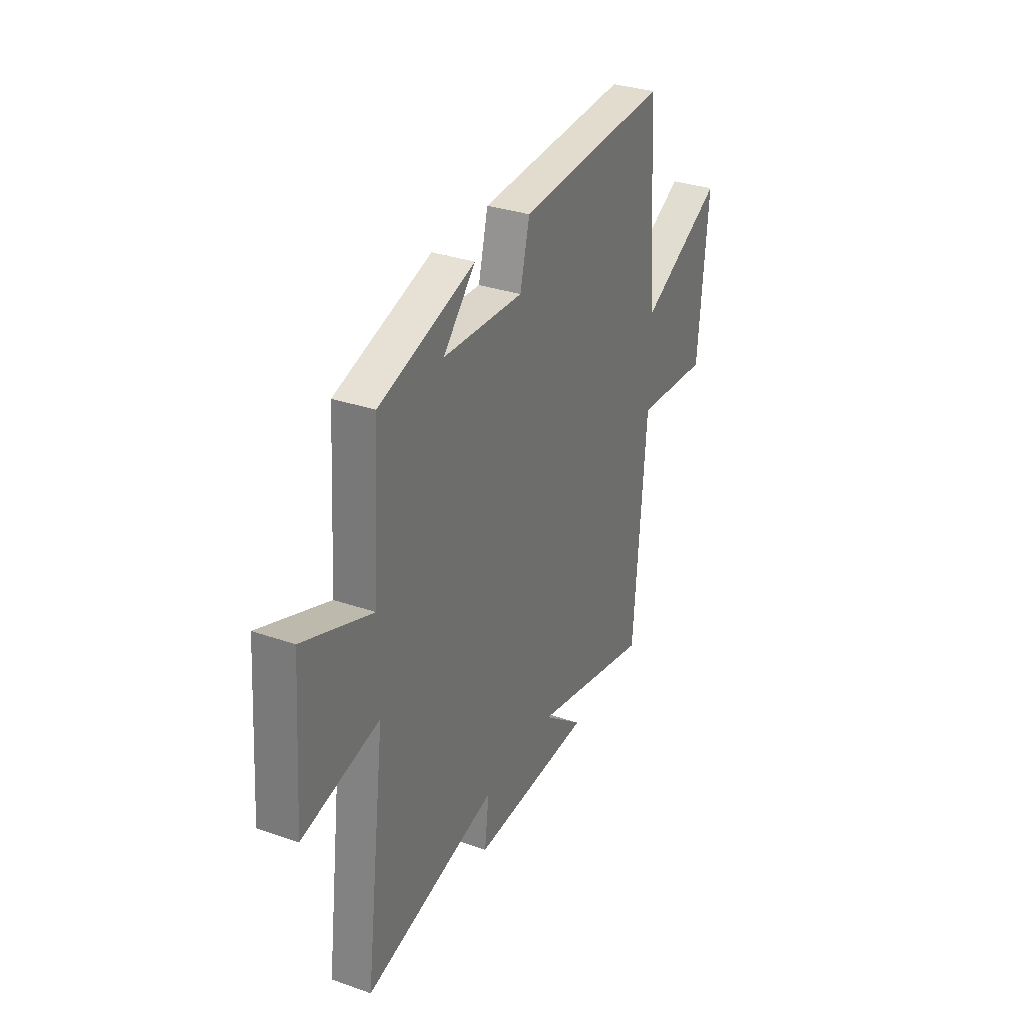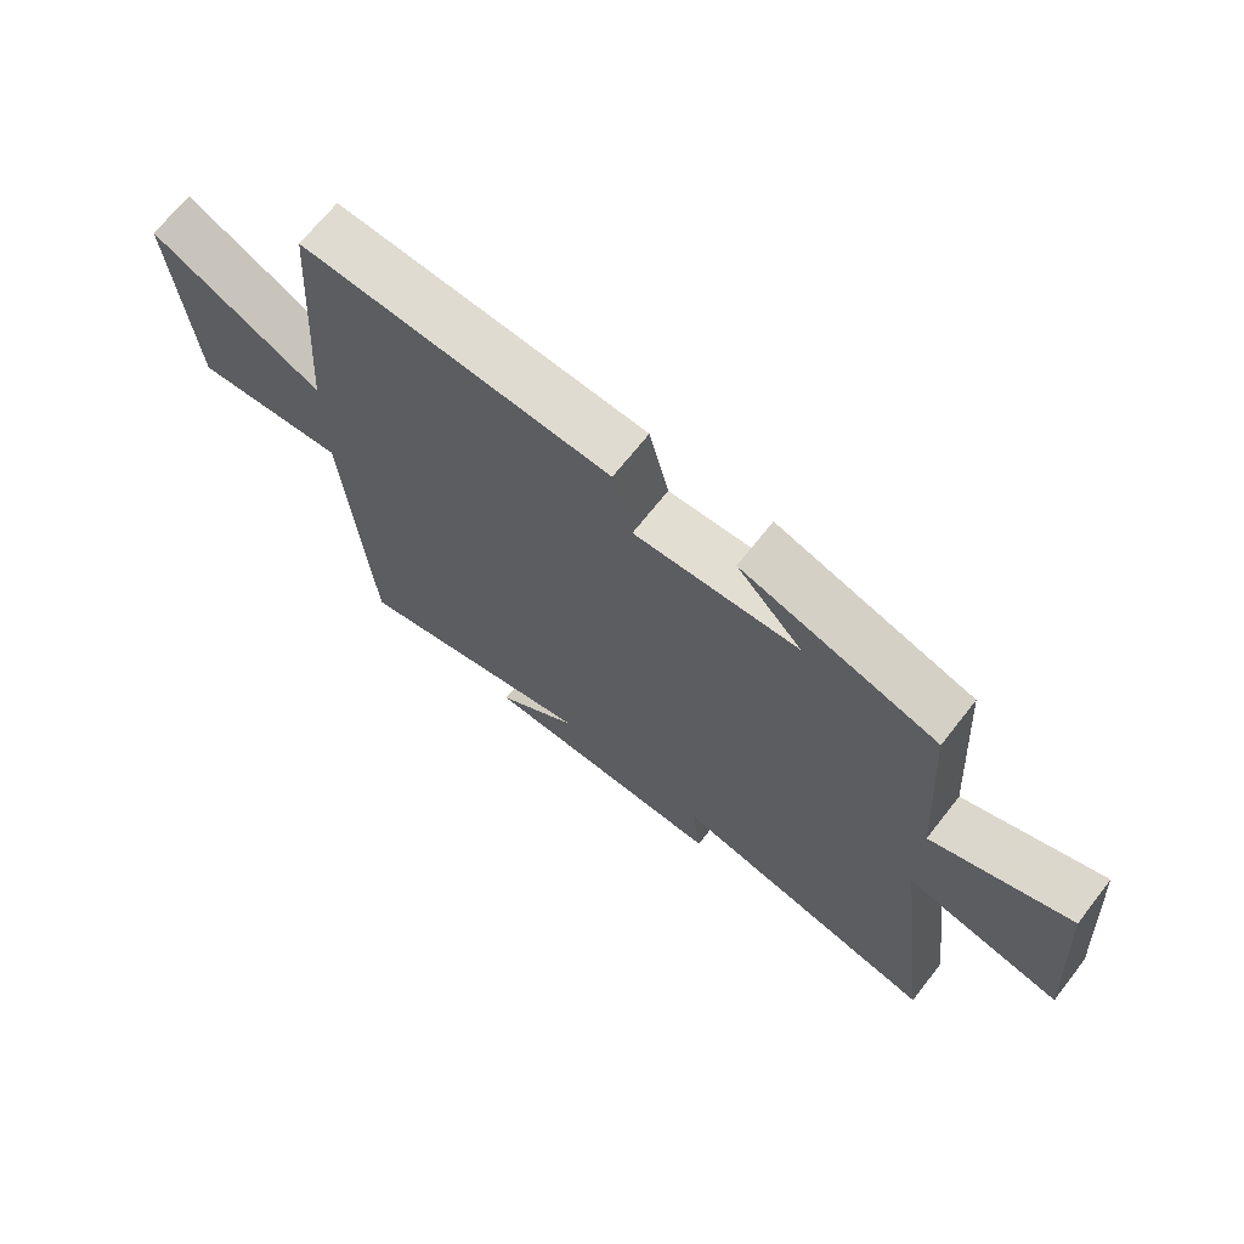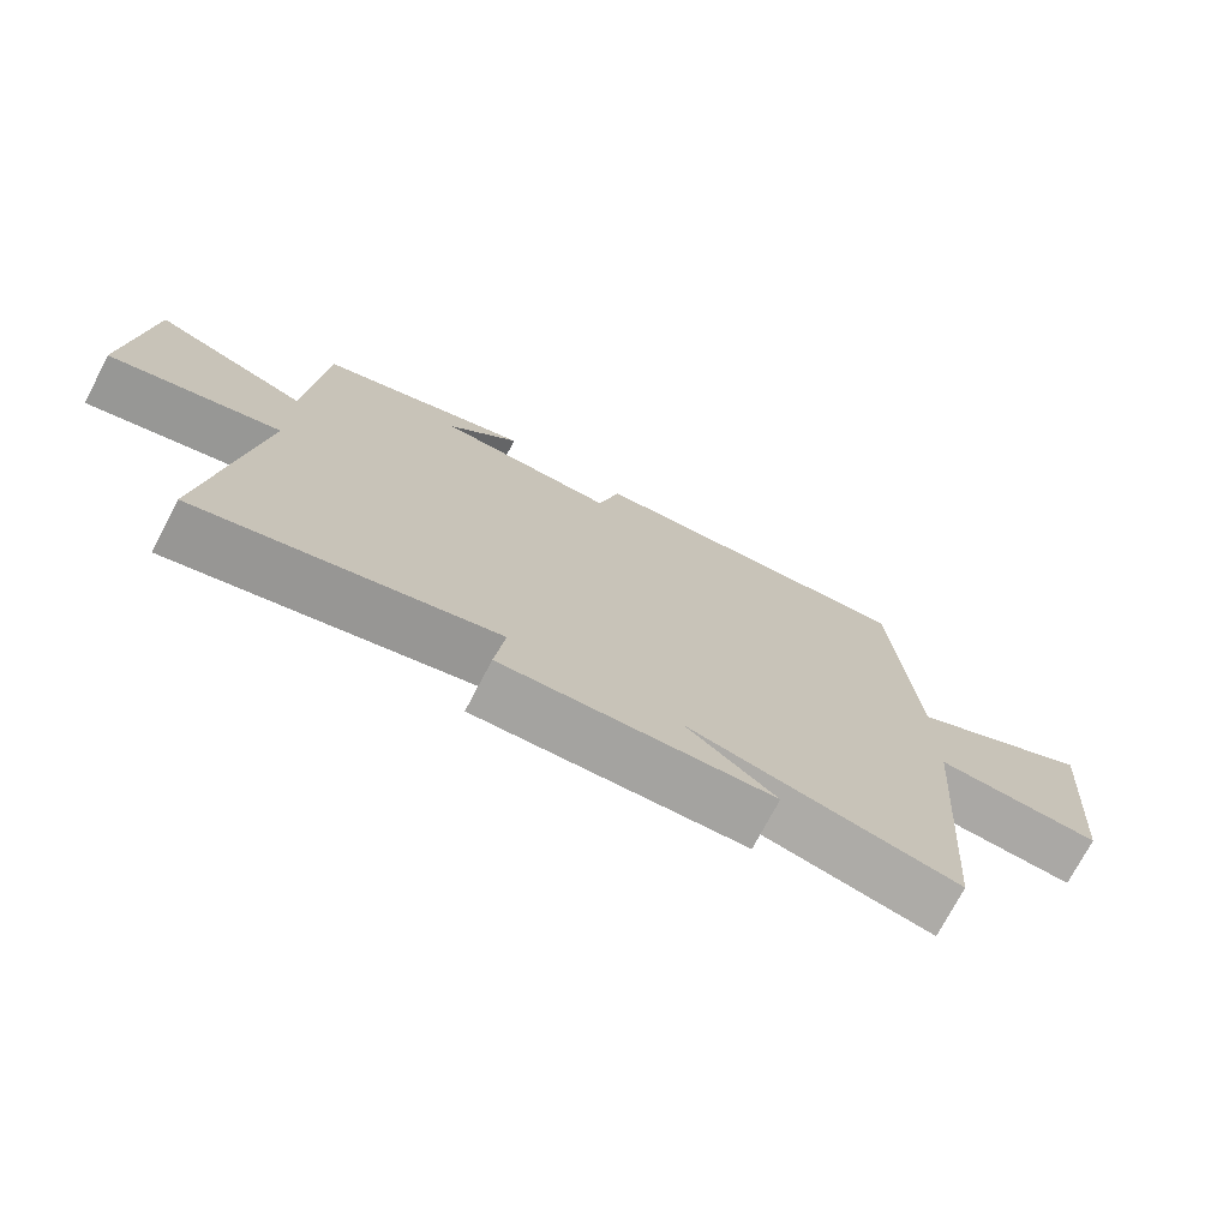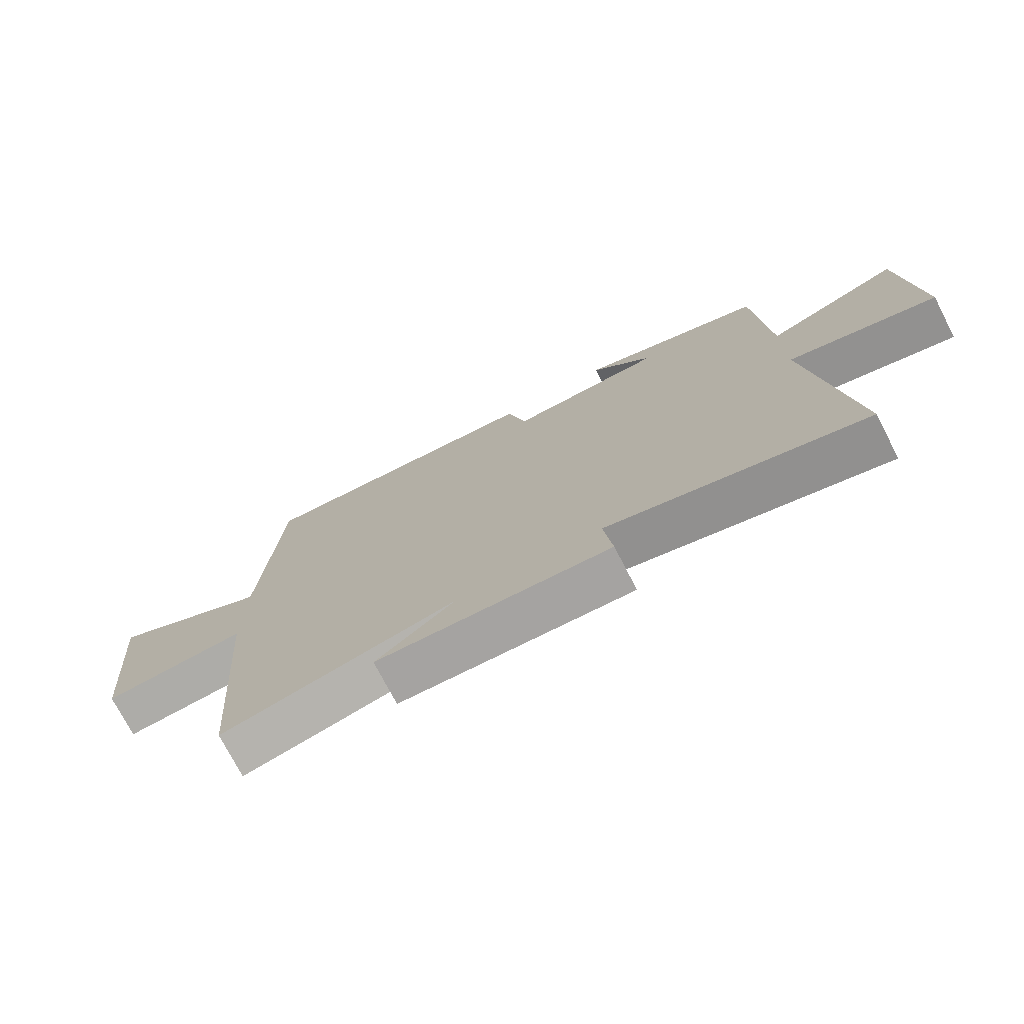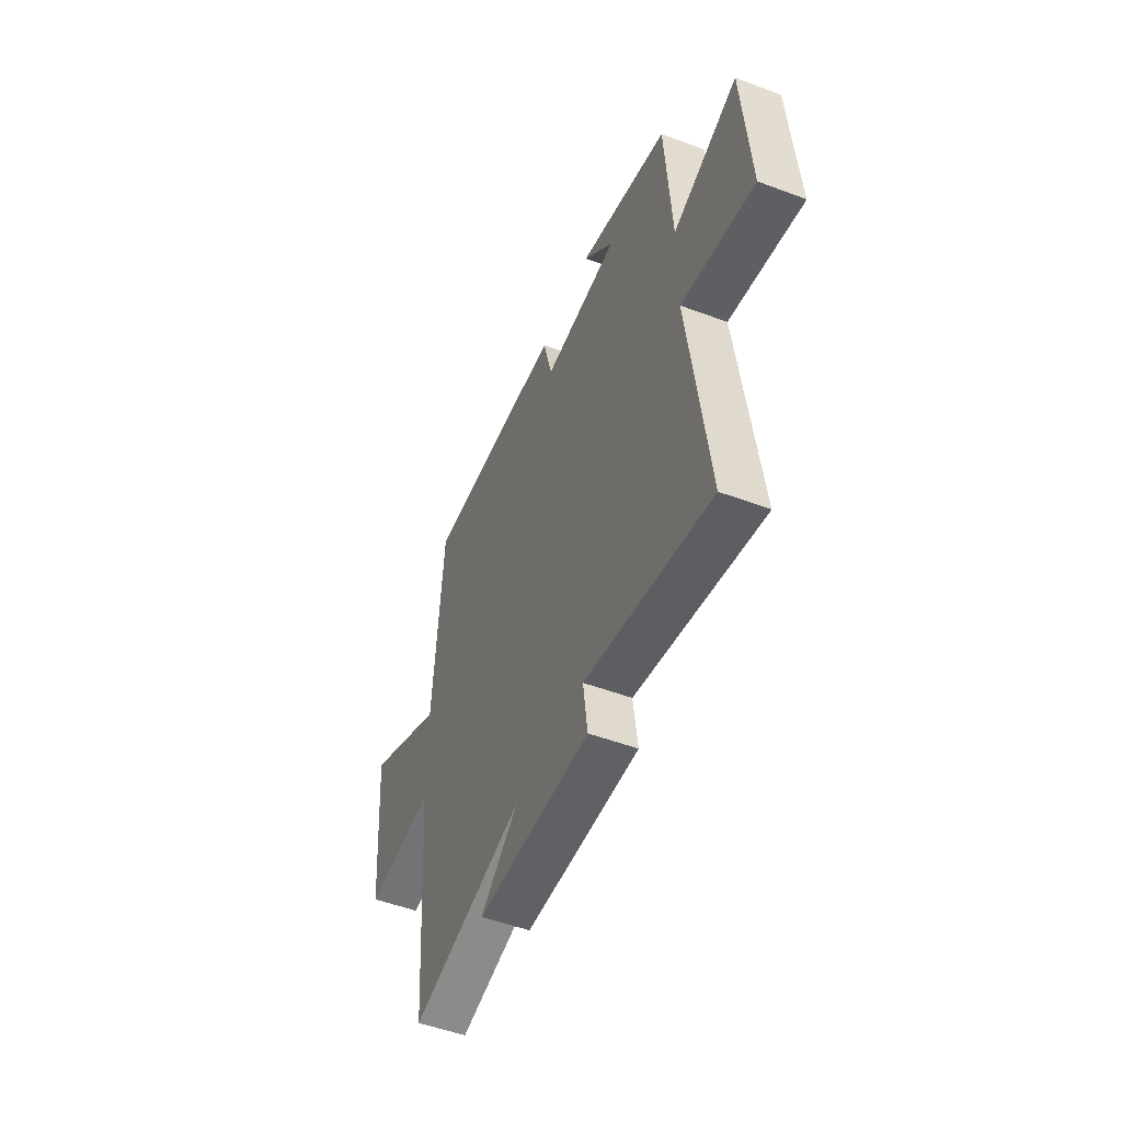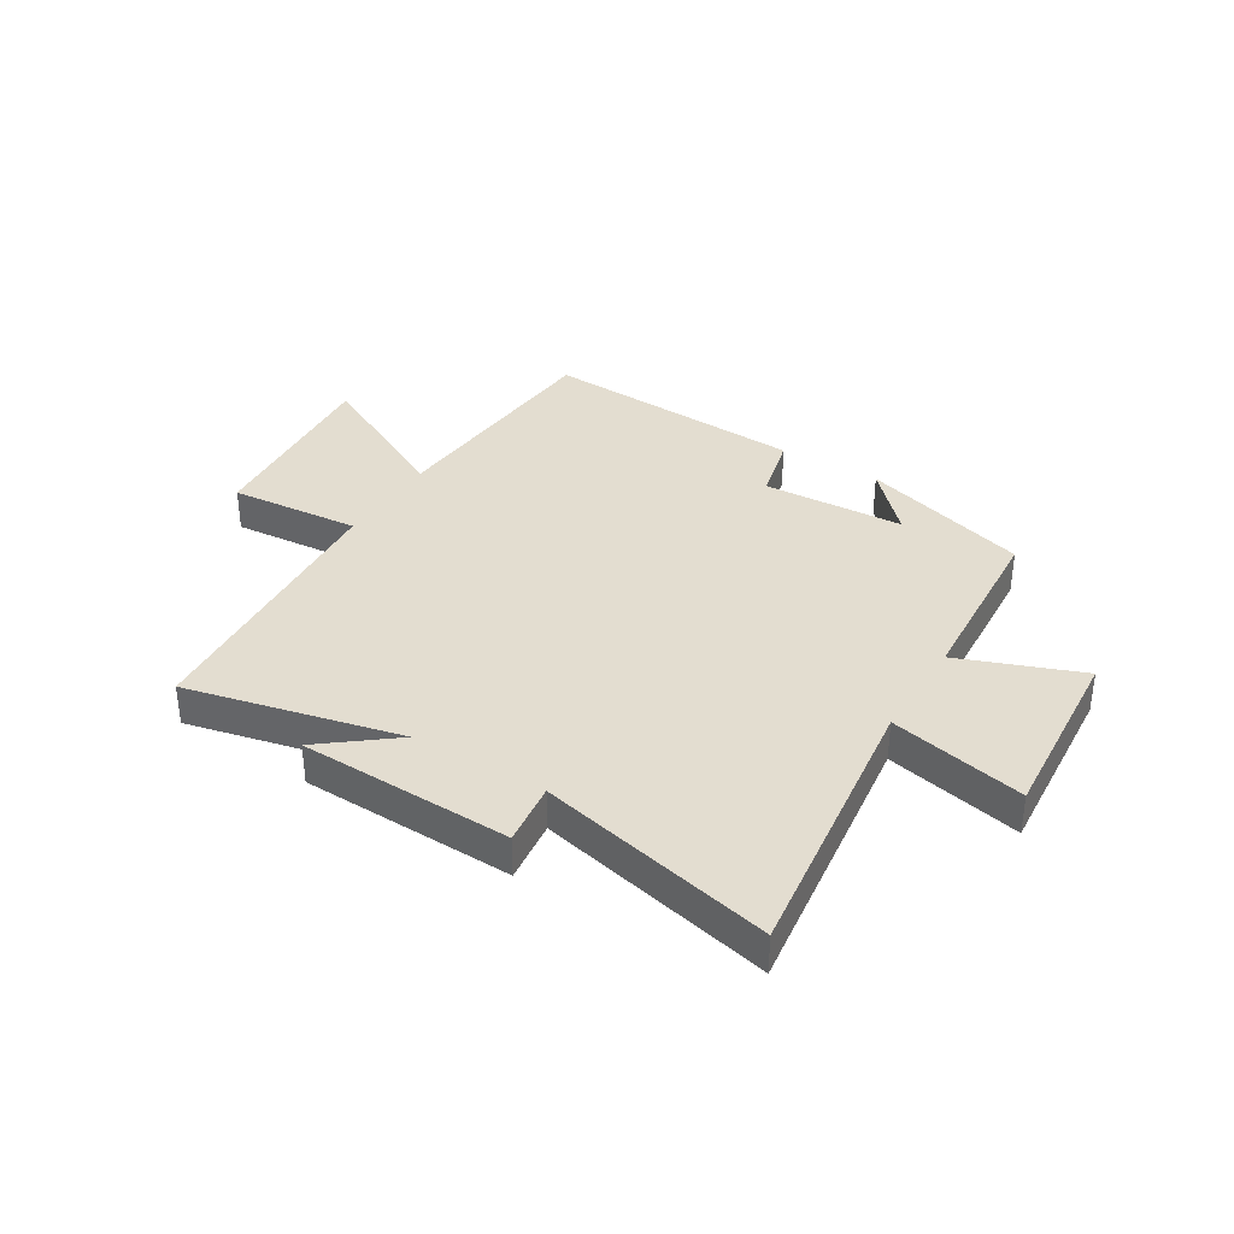
<metadata>
{"format":"obj","ext":"obj","renderer":"f3d","projection":"perspective","resolution":1024,"background":"white","views":[{"elev":32.1,"azim":-64.0,"up":"+Z"},{"elev":68.3,"azim":-141.9,"up":"+Z"},{"elev":-73.7,"azim":-27.6,"up":"+Z"},{"elev":-74.2,"azim":-152.7,"up":"+Z"},{"elev":-51.4,"azim":-112.1,"up":"+Z"},{"elev":35.5,"azim":-148.6,"up":"+Y"}]}
</metadata>
<code>
v -0.479 0.07 0.408
v -0.181 0.07 0.5
v -0.281 0.07 0.393
v -0.031 0.07 0.381
v -0.001 0.07 0.5
v 0.47 0.07 0.528
v 0.5 0.07 0.104
v 0.762 0.07 0.239
v 0.732 0.07 -0.109
v 0.5 0.07 -0.09
v 0.462 0.07 -0.586
v 0.086 0.07 -0.5
v 0.212 0.07 -0.599
v -0.164 0.07 -0.611
v -0.15 0.07 -0.5
v -0.563 0.07 -0.595
v -0.5 0.07 -0.101
v -0.738 0.07 -0.154
v -0.714 0.07 0.17
v -0.5 0.07 0.089
v -0.479 0 0.408
v -0.181 0 0.5
v -0.281 0 0.393
v -0.031 0 0.381
v -0.001 0 0.5
v 0.47 0 0.528
v 0.5 0 0.104
v 0.762 0 0.239
v 0.732 0 -0.109
v 0.5 0 -0.09
v 0.462 0 -0.586
v 0.086 0 -0.5
v 0.212 0 -0.599
v -0.164 0 -0.611
v -0.15 0 -0.5
v -0.563 0 -0.595
v -0.5 0 -0.101
v -0.738 0 -0.154
v -0.714 0 0.17
v -0.5 0 0.089
f 17 18 19 20
f 17 20 1
f 15 16 17
f 15 17 1
f 12 13 14 15
f 12 15 1
f 10 11 12 1
f 7 8 9 10
f 4 5 6 7
f 3 4 7 10
f 1 2 3
f 1 3 10
f 40 39 38 37
f 21 40 37
f 37 36 35
f 21 37 35
f 35 34 33 32
f 21 35 32
f 21 32 31 30
f 30 29 28 27
f 27 26 25 24
f 30 27 24 23
f 23 22 21
f 30 23 21
f 1 21 22 2
f 2 22 23 3
f 3 23 24 4
f 4 24 25 5
f 5 25 26 6
f 6 26 27 7
f 7 27 28 8
f 8 28 29 9
f 9 29 30 10
f 10 30 31 11
f 11 31 32 12
f 12 32 33 13
f 13 33 34 14
f 14 34 35 15
f 15 35 36 16
f 16 36 37 17
f 17 37 38 18
f 18 38 39 19
f 19 39 40 20
f 20 40 21 1

</code>
